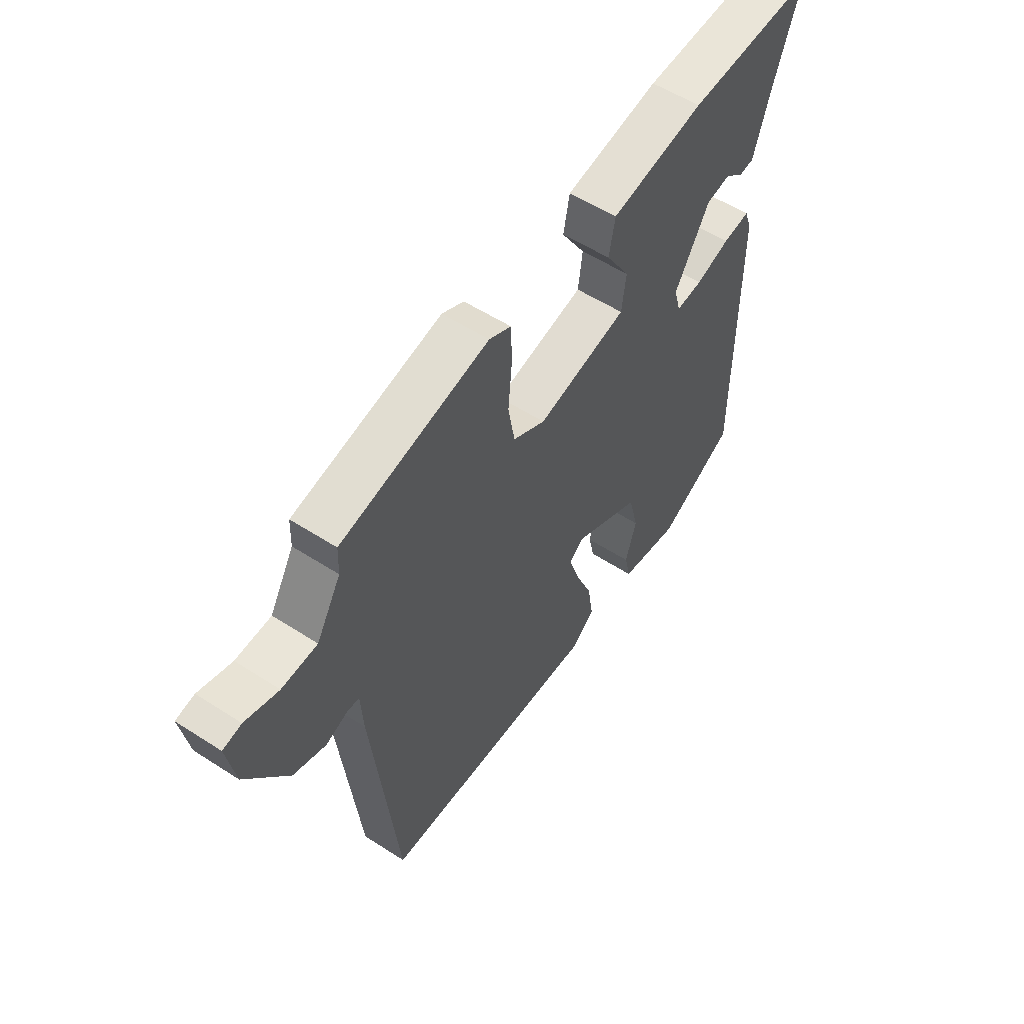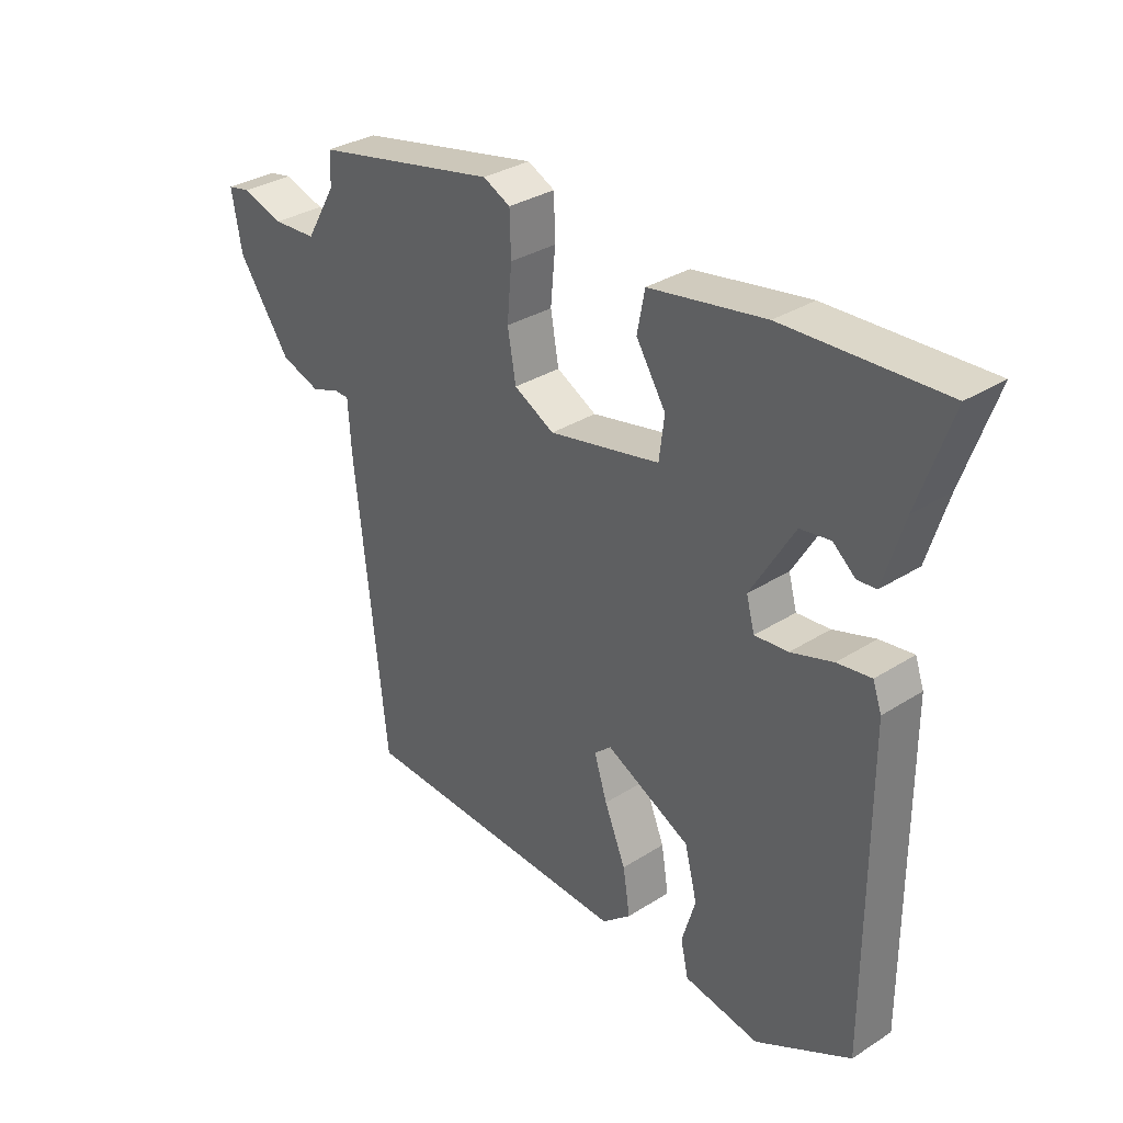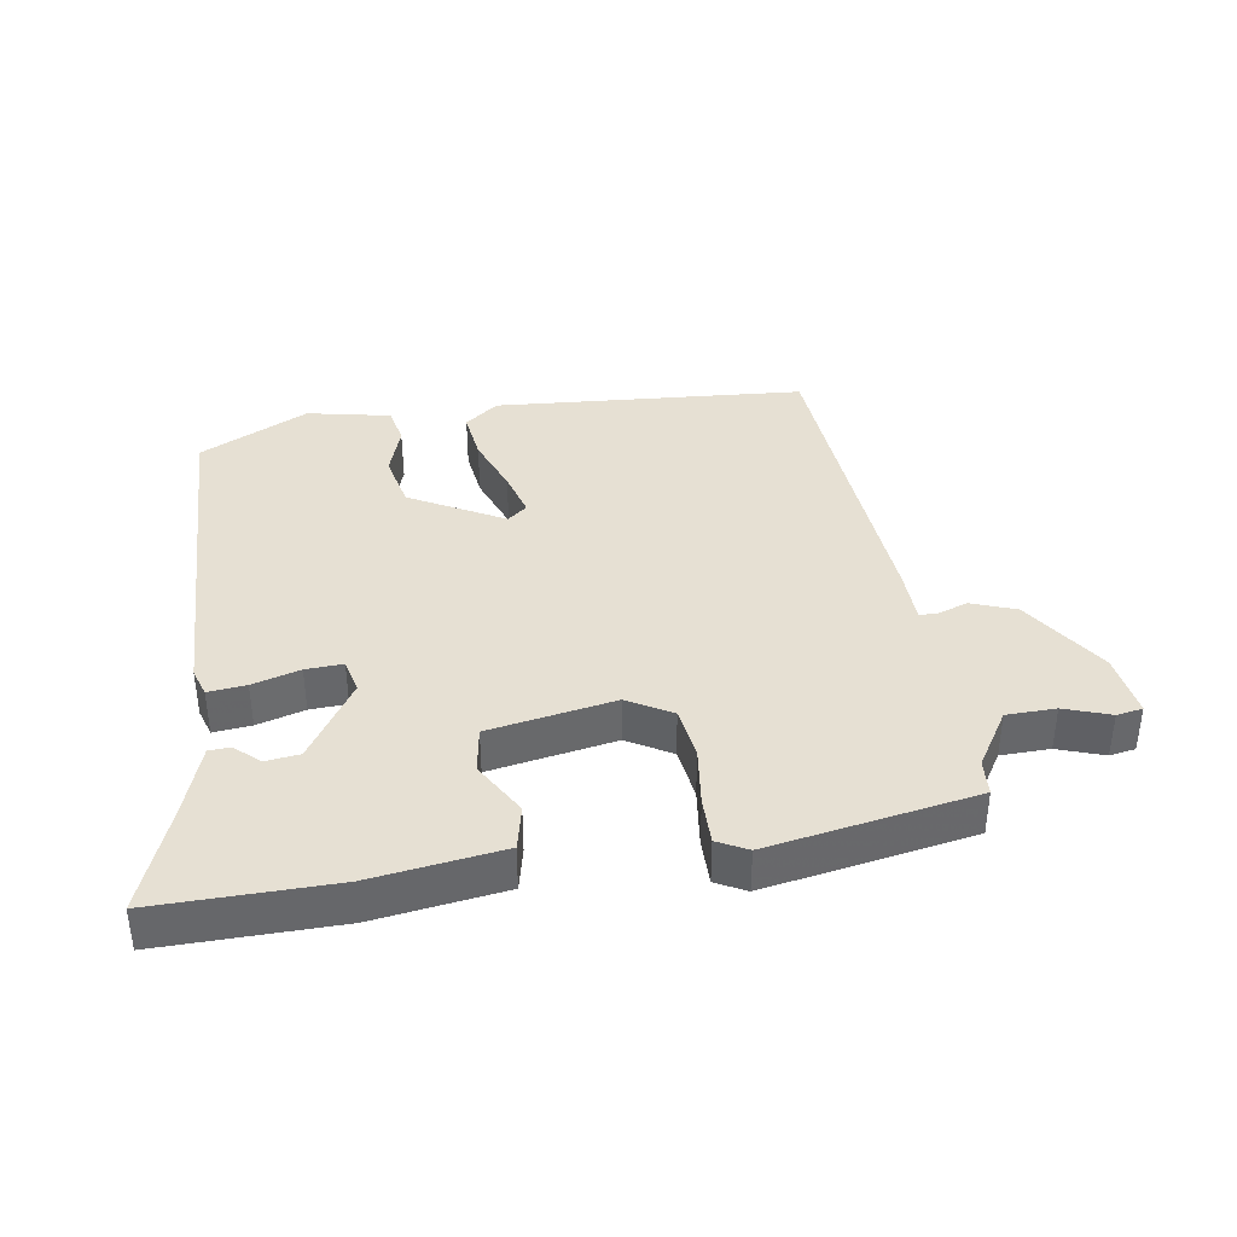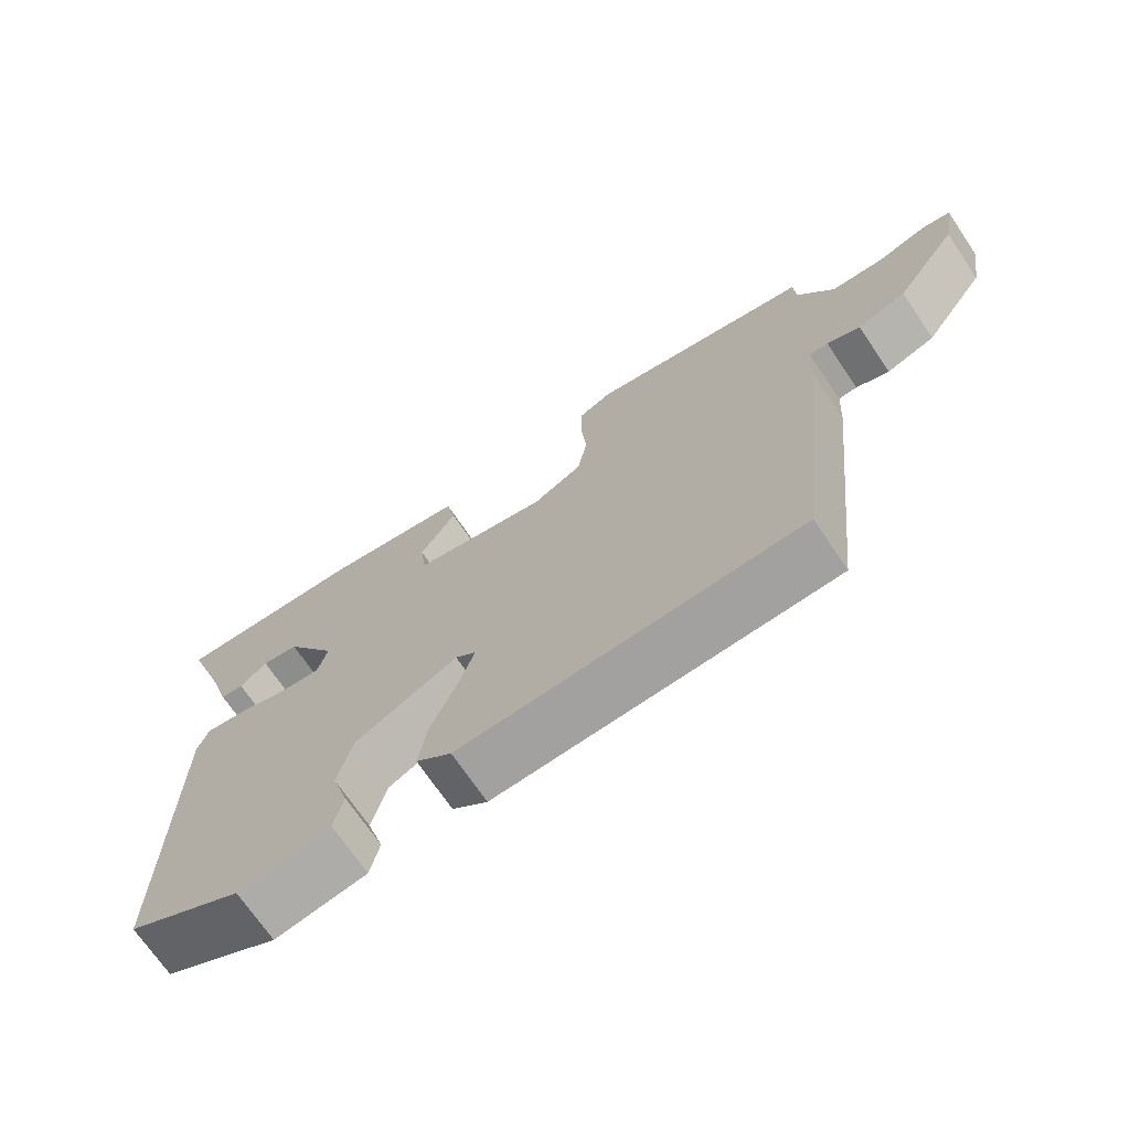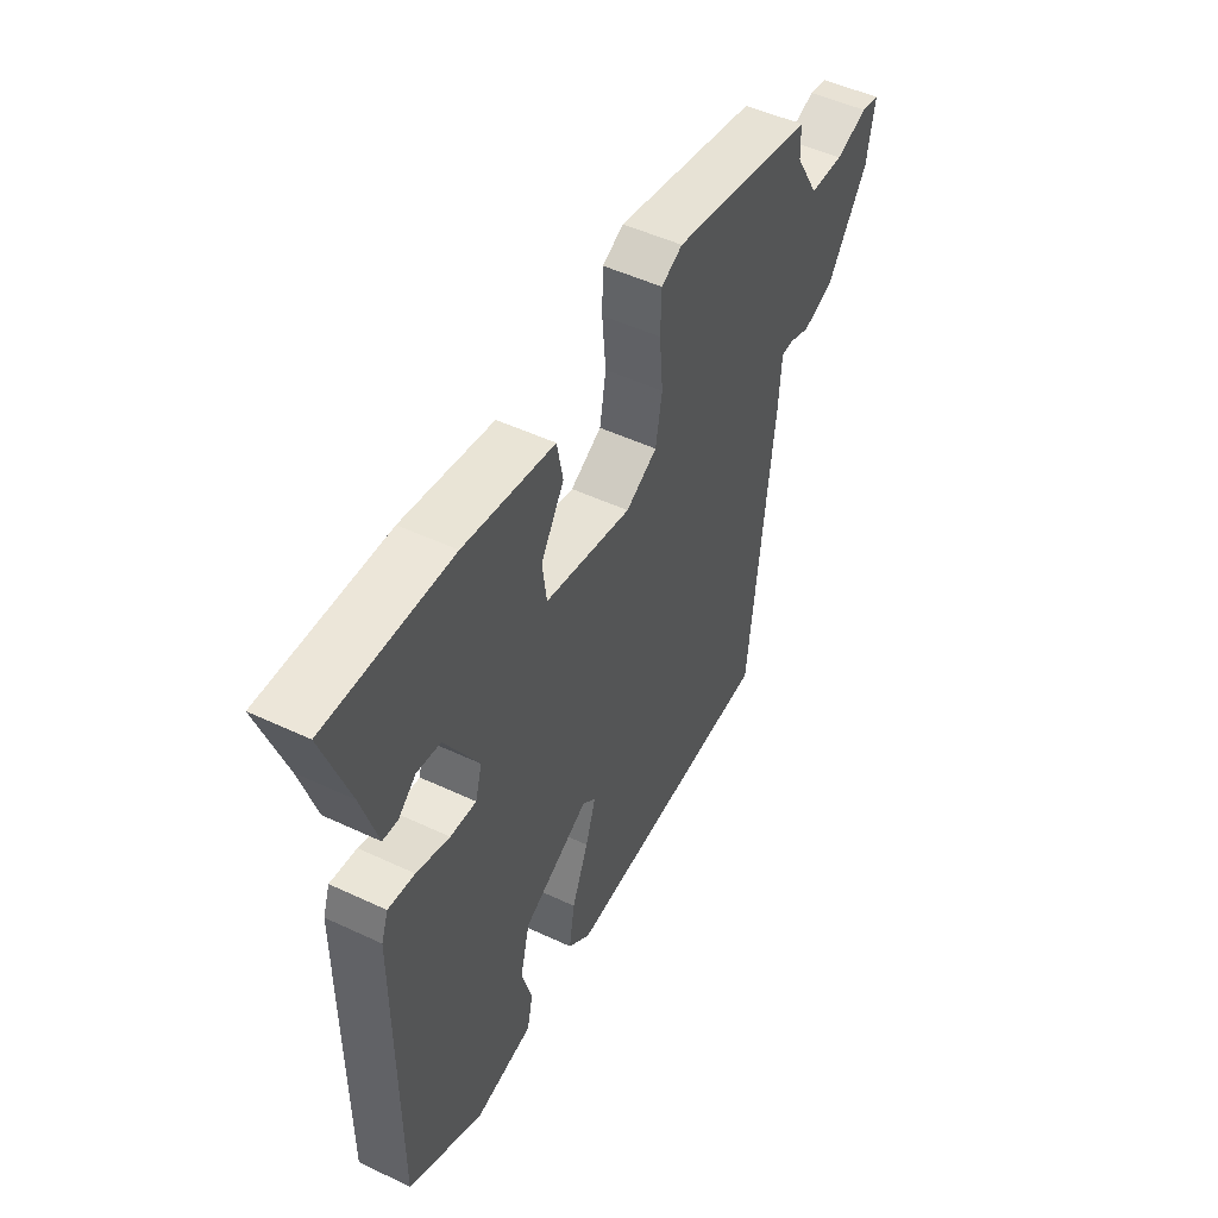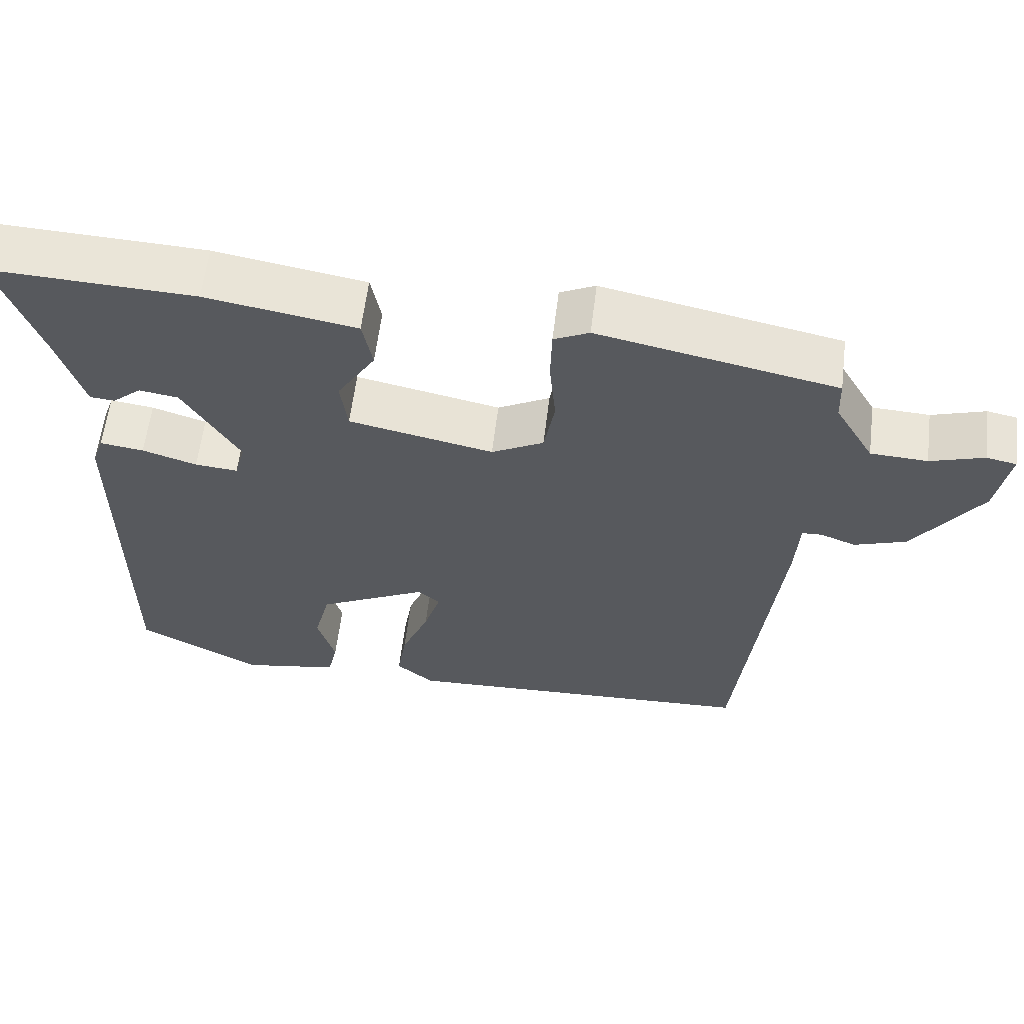
<metadata>
{"format":"obj","ext":"obj","renderer":"f3d","projection":"perspective","resolution":1024,"background":"white","views":[{"elev":55.3,"azim":124.3,"up":"+Z"},{"elev":32.7,"azim":-131.4,"up":"+Z"},{"elev":38.4,"azim":-7.1,"up":"+Y"},{"elev":-70.7,"azim":34.1,"up":"+Z"},{"elev":49.8,"azim":-62.6,"up":"+Z"},{"elev":59.9,"azim":6.9,"up":"+Z"}]}
</metadata>
<code>
v -0.504 0.07 -0.443
v -0.503 0.07 0.075
v -0.488 0.07 0.117
v -0.431 0.07 0.109
v -0.36 0.07 0.086
v -0.304 0.07 0.081
v -0.29 0.07 0.132
v -0.363 0.07 0.254
v -0.414 0.07 0.262
v -0.452 0.07 0.23
v -0.484 0.07 0.233
v -0.518 0.07 0.344
v -0.573 0.07 0.502
v -0.306 0.07 0.49
v -0.11 0.07 0.456
v -0.097 0.07 0.389
v -0.147 0.07 0.309
v -0.138 0.07 0.239
v 0.05 0.07 0.199
v 0.118 0.07 0.235
v 0.132 0.07 0.314
v 0.124 0.07 0.403
v 0.126 0.07 0.474
v 0.172 0.07 0.496
v 0.482 0.07 0.431
v 0.484 0.07 0.377
v 0.535 0.07 0.29
v 0.609 0.07 0.286
v 0.679 0.07 0.308
v 0.718 0.07 0.3
v 0.701 0.07 0.204
v 0.613 0.07 0.078
v 0.545 0.07 0.055
v 0.499 0.07 0.073
v 0.473 0.07 0.072
v 0.468 0.07 -0.011
v 0.415 0.07 -0.497
v -0.054 0.07 -0.516
v -0.103 0.07 -0.475
v -0.091 0.07 -0.399
v -0.055 0.07 -0.312
v -0.033 0.07 -0.243
v -0.062 0.07 -0.218
v -0.205 0.07 -0.29
v -0.226 0.07 -0.373
v -0.203 0.07 -0.45
v -0.216 0.07 -0.508
v -0.343 0.07 -0.53
v -0.504 0 -0.443
v -0.503 0 0.075
v -0.488 0 0.117
v -0.431 0 0.109
v -0.36 0 0.086
v -0.304 0 0.081
v -0.29 0 0.132
v -0.363 0 0.254
v -0.414 0 0.262
v -0.452 0 0.23
v -0.484 0 0.233
v -0.518 0 0.344
v -0.573 0 0.502
v -0.306 0 0.49
v -0.11 0 0.456
v -0.097 0 0.389
v -0.147 0 0.309
v -0.138 0 0.239
v 0.05 0 0.199
v 0.118 0 0.235
v 0.132 0 0.314
v 0.124 0 0.403
v 0.126 0 0.474
v 0.172 0 0.496
v 0.482 0 0.431
v 0.484 0 0.377
v 0.535 0 0.29
v 0.609 0 0.286
v 0.679 0 0.308
v 0.718 0 0.3
v 0.701 0 0.204
v 0.613 0 0.078
v 0.545 0 0.055
v 0.499 0 0.073
v 0.473 0 0.072
v 0.468 0 -0.011
v 0.415 0 -0.497
v -0.054 0 -0.516
v -0.103 0 -0.475
v -0.091 0 -0.399
v -0.055 0 -0.312
v -0.033 0 -0.243
v -0.062 0 -0.218
v -0.205 0 -0.29
v -0.226 0 -0.373
v -0.203 0 -0.45
v -0.216 0 -0.508
v -0.343 0 -0.53
f 45 46 47 48
f 44 45 48 1
f 38 39 40 41
f 38 41 42
f 35 36 37 38
f 35 38 42
f 31 32 33 34
f 31 34 35
f 28 29 30 31
f 27 28 31 35
f 26 27 35 42
f 21 22 23 24
f 20 21 24 25
f 14 15 16 17
f 12 13 14 17
f 12 17 18
f 9 10 11 12
f 8 9 12 18
f 7 8 18 19
f 2 3 4 5
f 44 1 2 5
f 43 44 5 6
f 20 25 26 42
f 19 20 42 43
f 6 7 19 43
f 96 95 94 93
f 49 96 93 92
f 89 88 87 86
f 90 89 86
f 86 85 84 83
f 90 86 83
f 82 81 80 79
f 83 82 79
f 79 78 77 76
f 83 79 76 75
f 90 83 75 74
f 72 71 70 69
f 73 72 69 68
f 65 64 63 62
f 65 62 61 60
f 66 65 60
f 60 59 58 57
f 66 60 57 56
f 67 66 56 55
f 53 52 51 50
f 53 50 49 92
f 54 53 92 91
f 90 74 73 68
f 91 90 68 67
f 91 67 55 54
f 1 49 50 2
f 2 50 51 3
f 3 51 52 4
f 4 52 53 5
f 5 53 54 6
f 6 54 55 7
f 7 55 56 8
f 8 56 57 9
f 9 57 58 10
f 10 58 59 11
f 11 59 60 12
f 12 60 61 13
f 13 61 62 14
f 14 62 63 15
f 15 63 64 16
f 16 64 65 17
f 17 65 66 18
f 18 66 67 19
f 19 67 68 20
f 20 68 69 21
f 21 69 70 22
f 22 70 71 23
f 23 71 72 24
f 24 72 73 25
f 25 73 74 26
f 26 74 75 27
f 27 75 76 28
f 28 76 77 29
f 29 77 78 30
f 30 78 79 31
f 31 79 80 32
f 32 80 81 33
f 33 81 82 34
f 34 82 83 35
f 35 83 84 36
f 36 84 85 37
f 37 85 86 38
f 38 86 87 39
f 39 87 88 40
f 40 88 89 41
f 41 89 90 42
f 42 90 91 43
f 43 91 92 44
f 44 92 93 45
f 45 93 94 46
f 46 94 95 47
f 47 95 96 48
f 48 96 49 1

</code>
